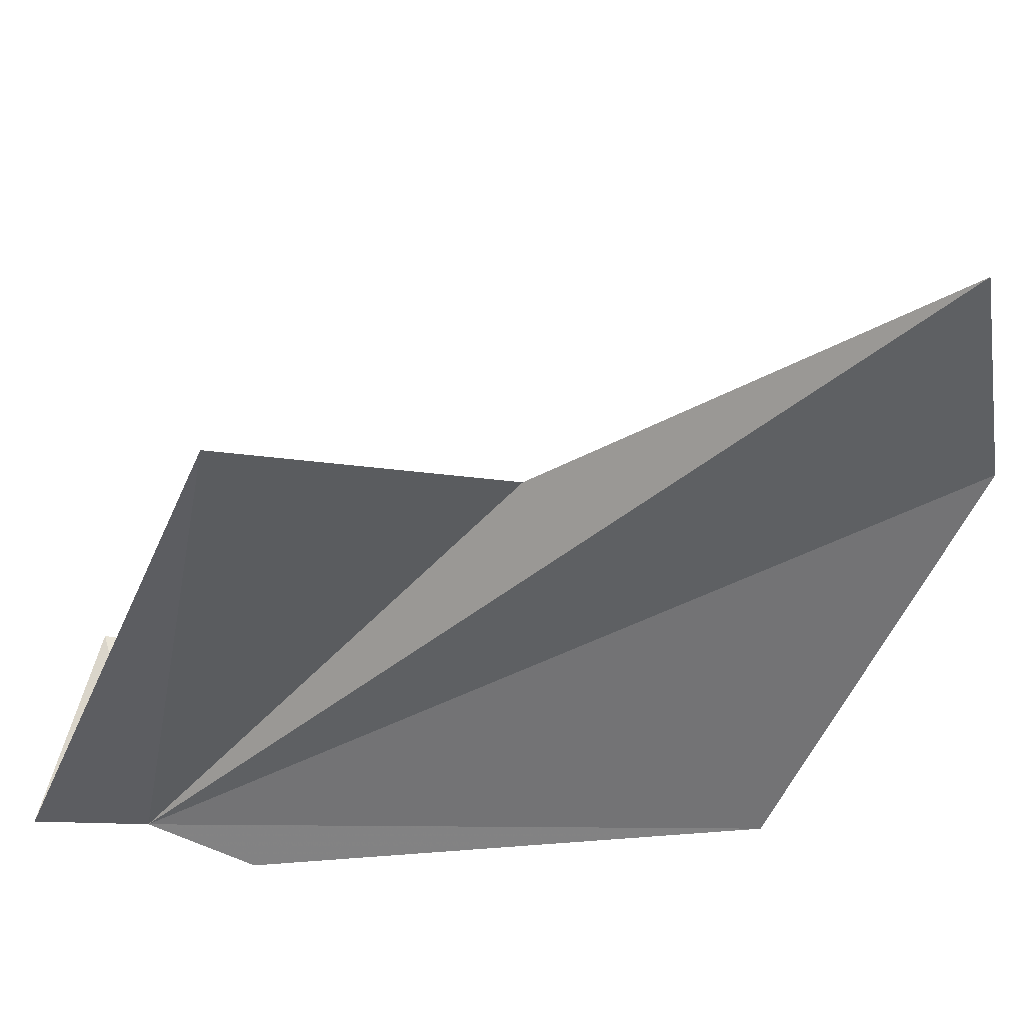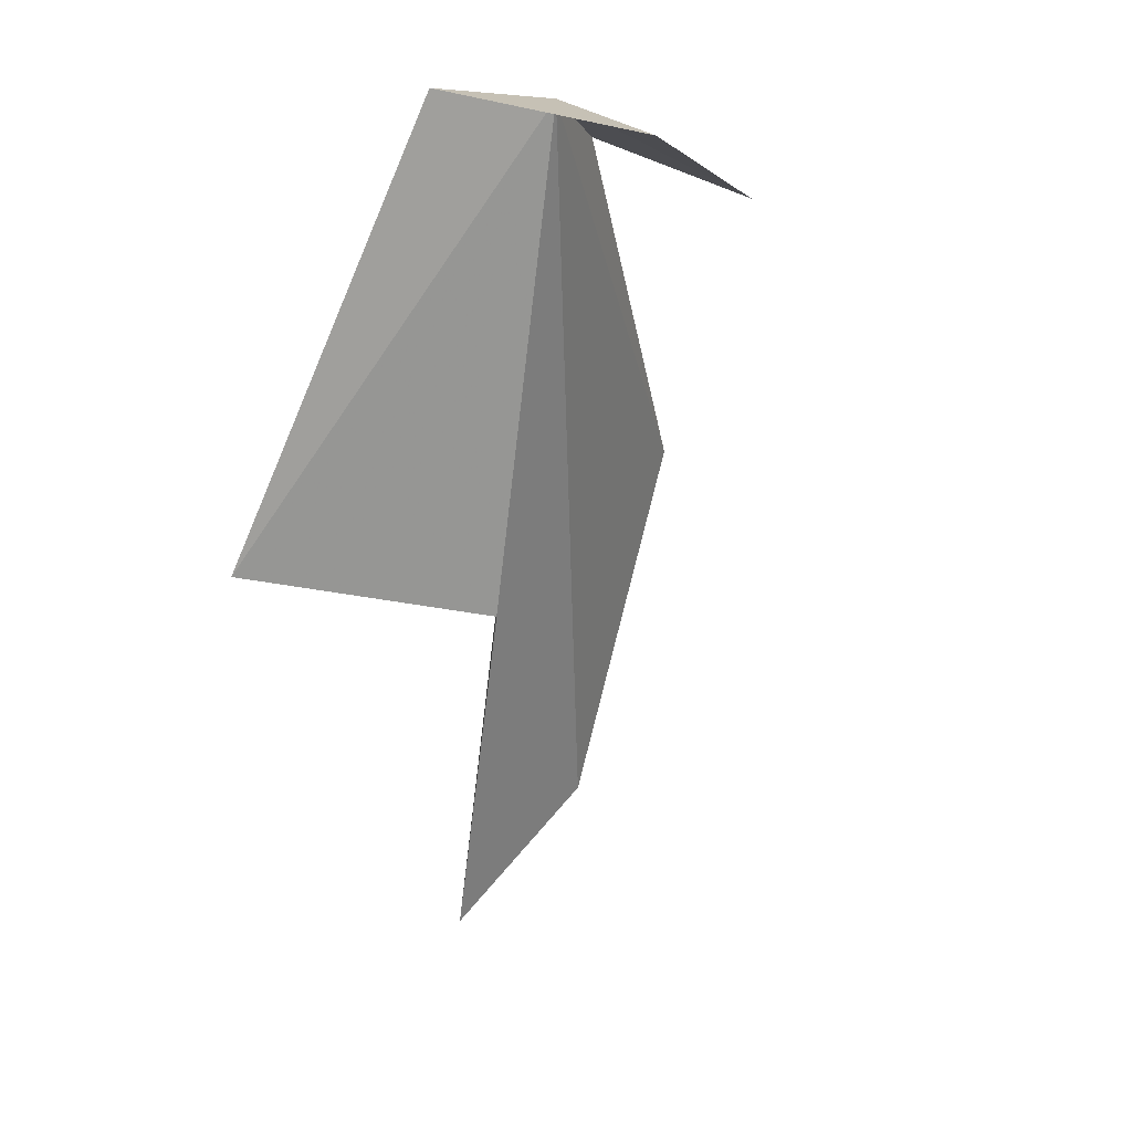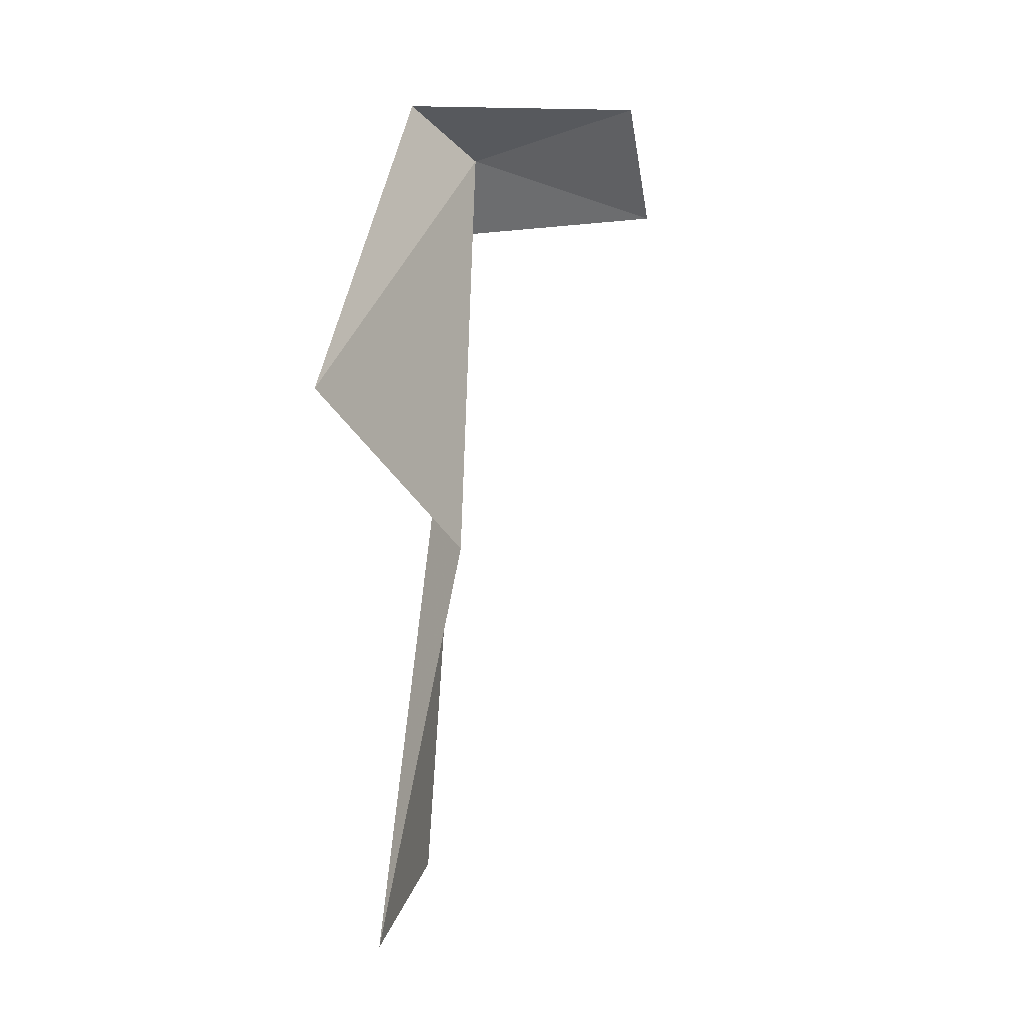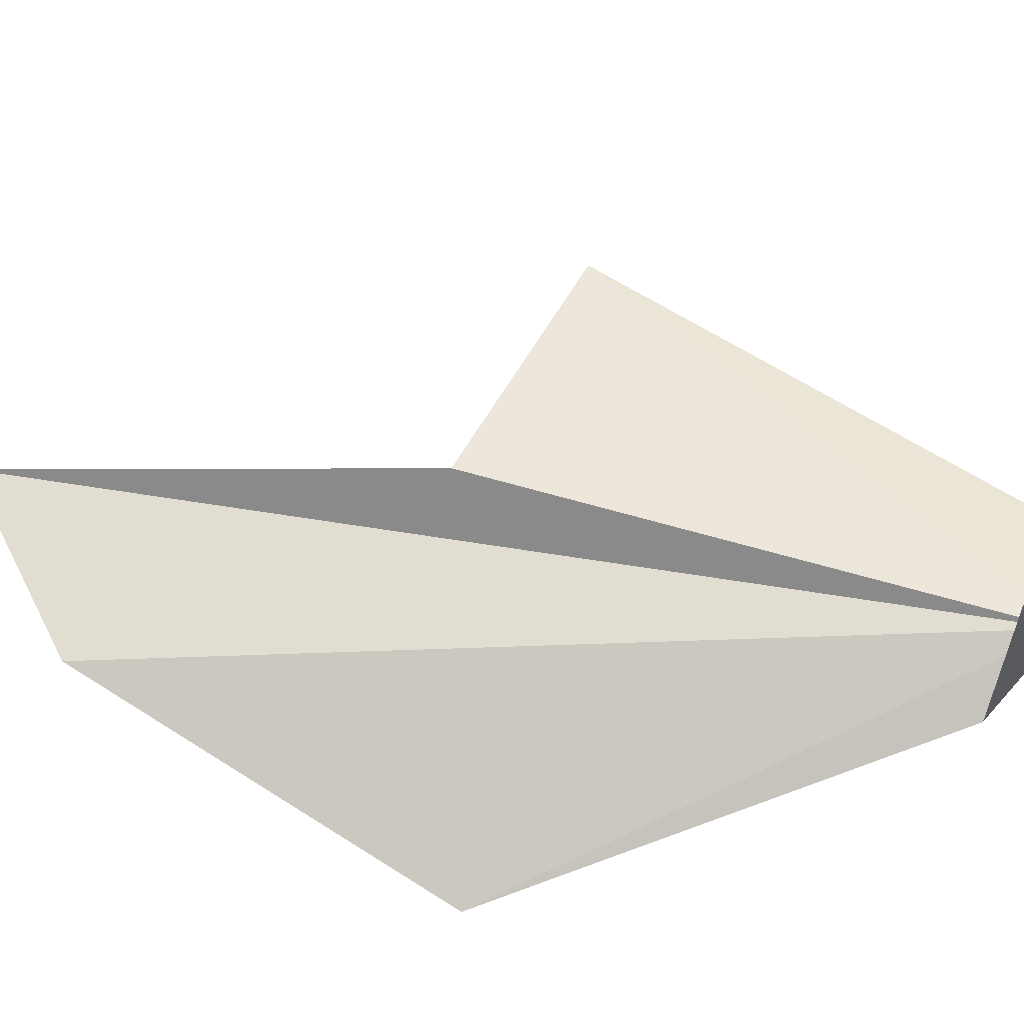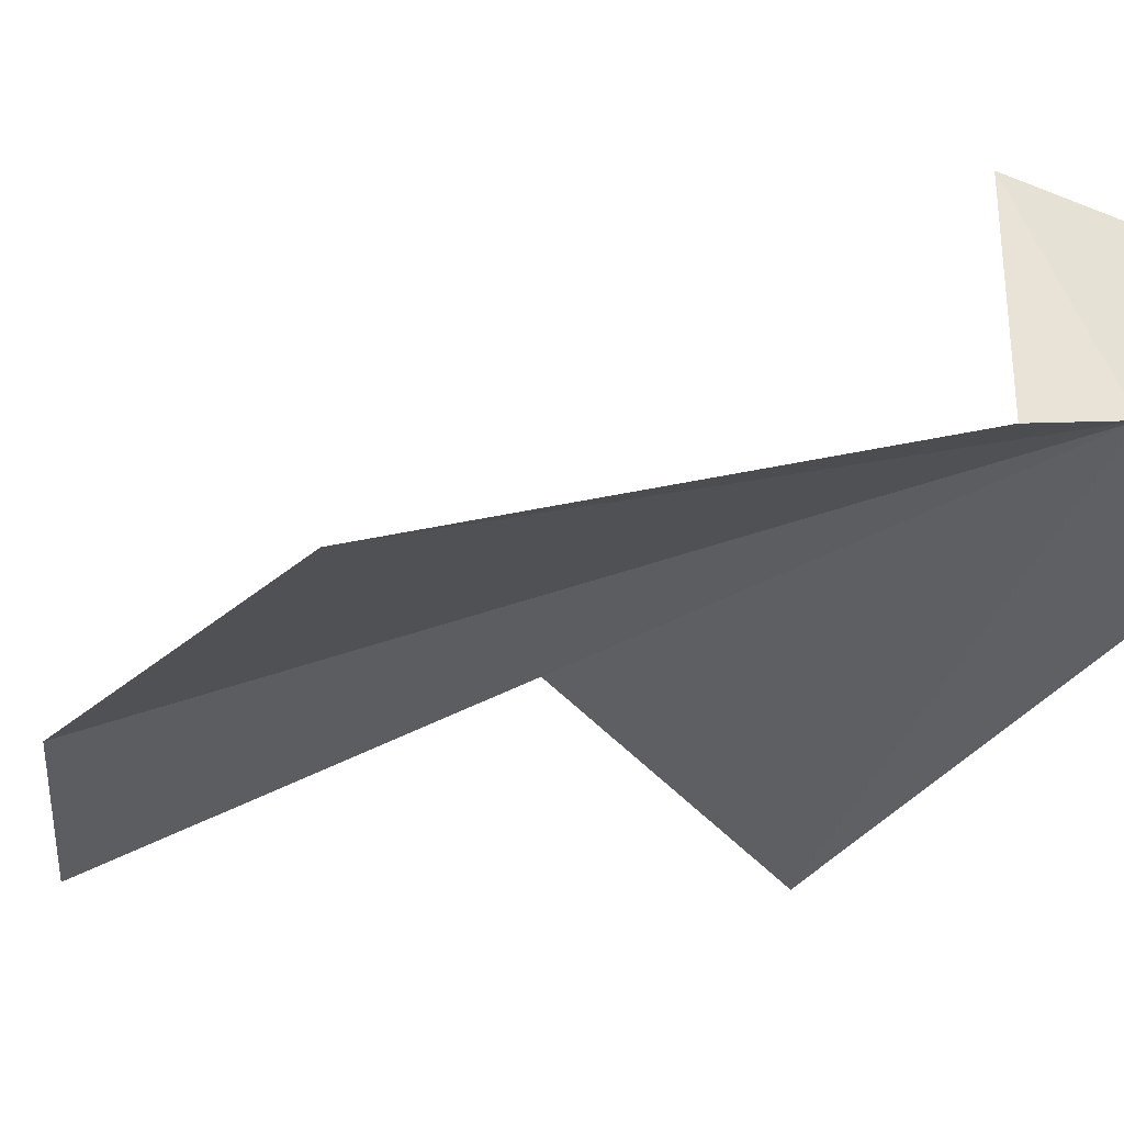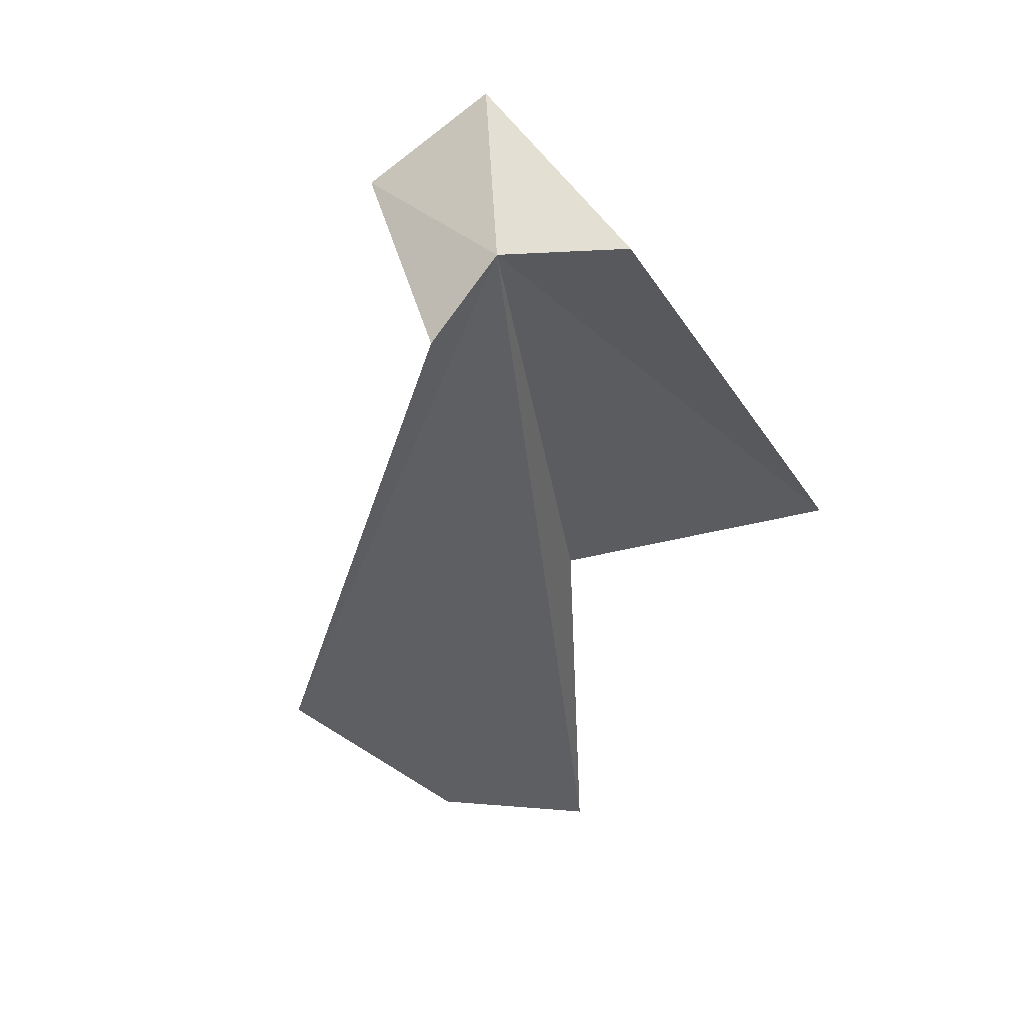
<metadata>
{"format":"obj","ext":"obj","renderer":"f3d","projection":"perspective","resolution":1024,"background":"white","views":[{"elev":-47.2,"azim":131.4,"up":"+Y"},{"elev":26.0,"azim":136.0,"up":"+Z"},{"elev":-18.6,"azim":98.9,"up":"+Z"},{"elev":69.4,"azim":-83.9,"up":"+Y"},{"elev":-32.2,"azim":-60.7,"up":"+Y"},{"elev":52.1,"azim":-22.1,"up":"+Z"}]}
</metadata>
<code>
v 0.3213 50.14 -4.083
v -0.1408 51.85 -4.635
v -0.3409 49.89 -4.571
v 0.8881 51.8 -3.954
v 1.242 49.67 -3.921
v -1.941 49.28 -8.085
v -0.495 49.58 -11.13
v 0.9504 49.44 -12.08
v 3.182 49.28 -7.682
v 1.061 50.16 -8.483
f 1 3 2
f 1 2 4
f 1 4 5
f 1 6 3
f 1 7 6
f 1 8 7
f 1 5 9
f 1 9 10
f 1 10 8

</code>
